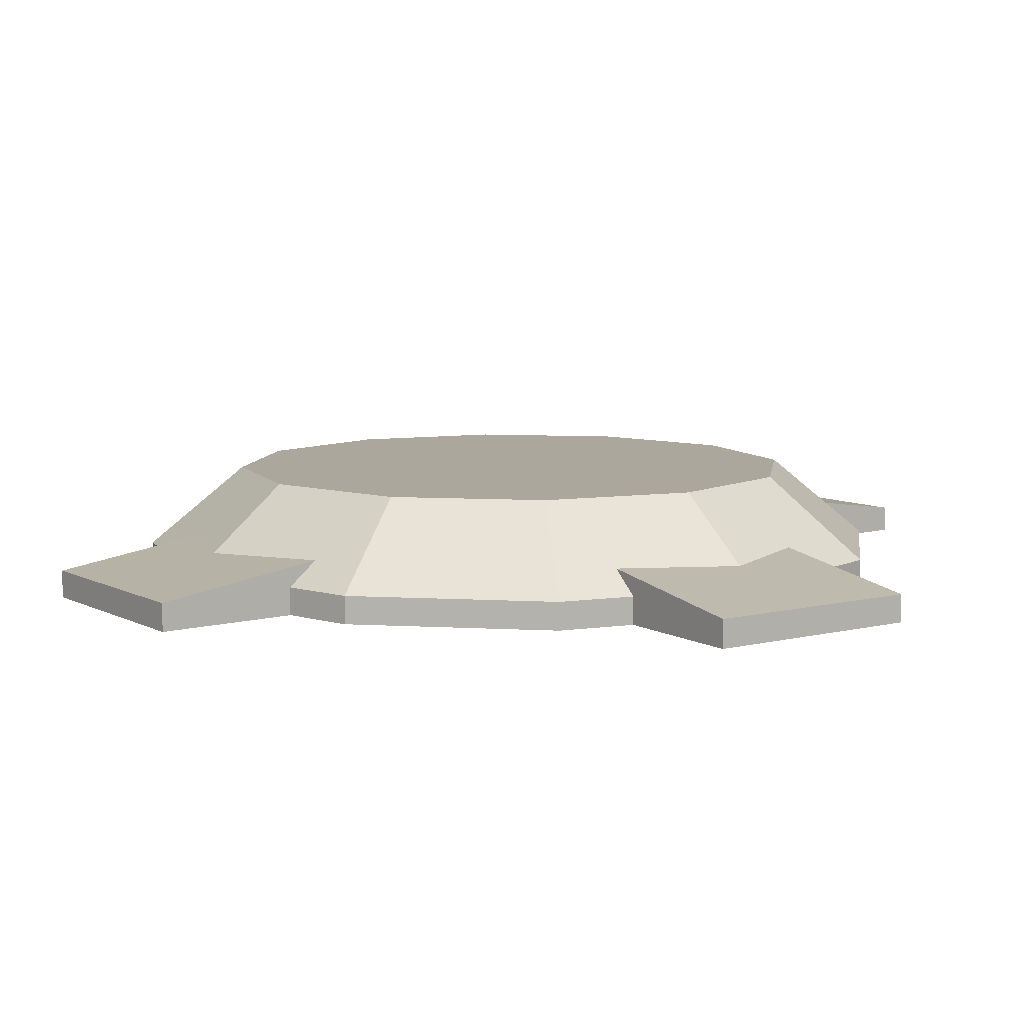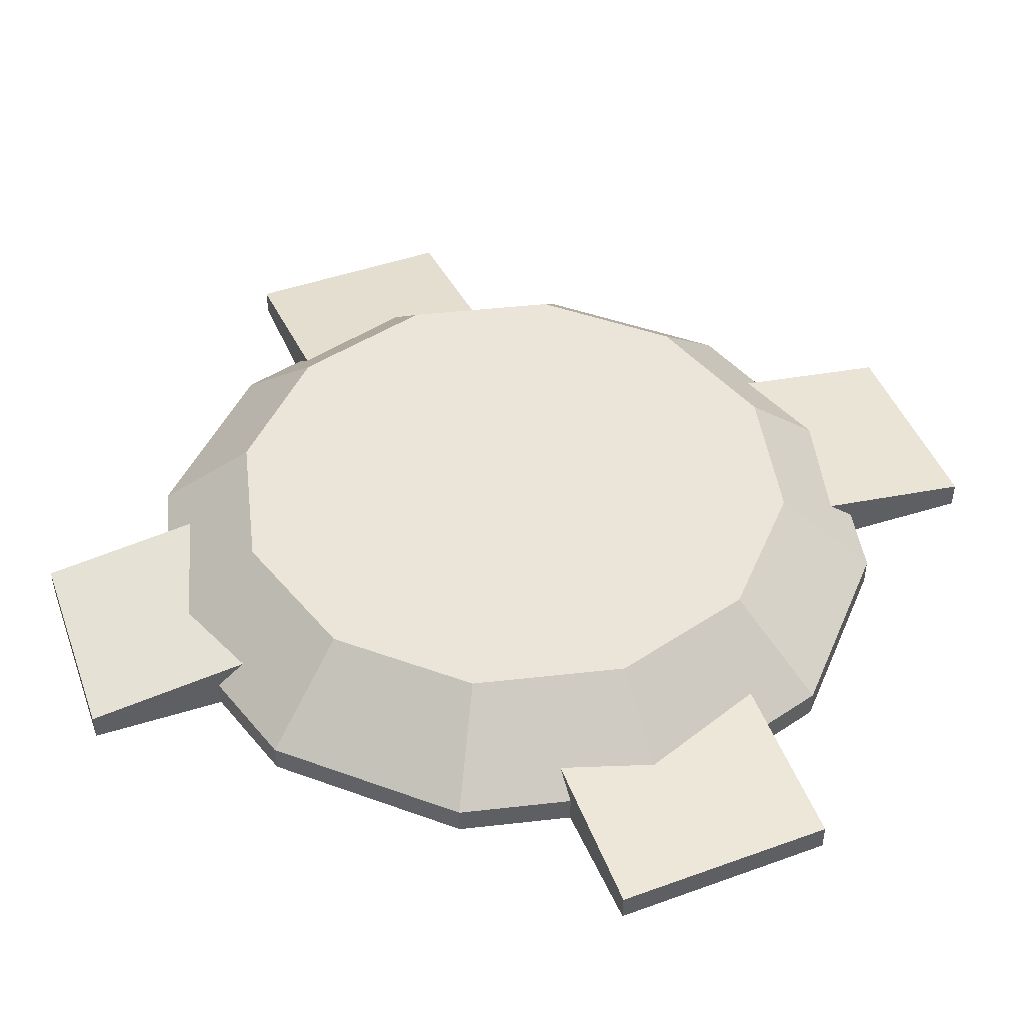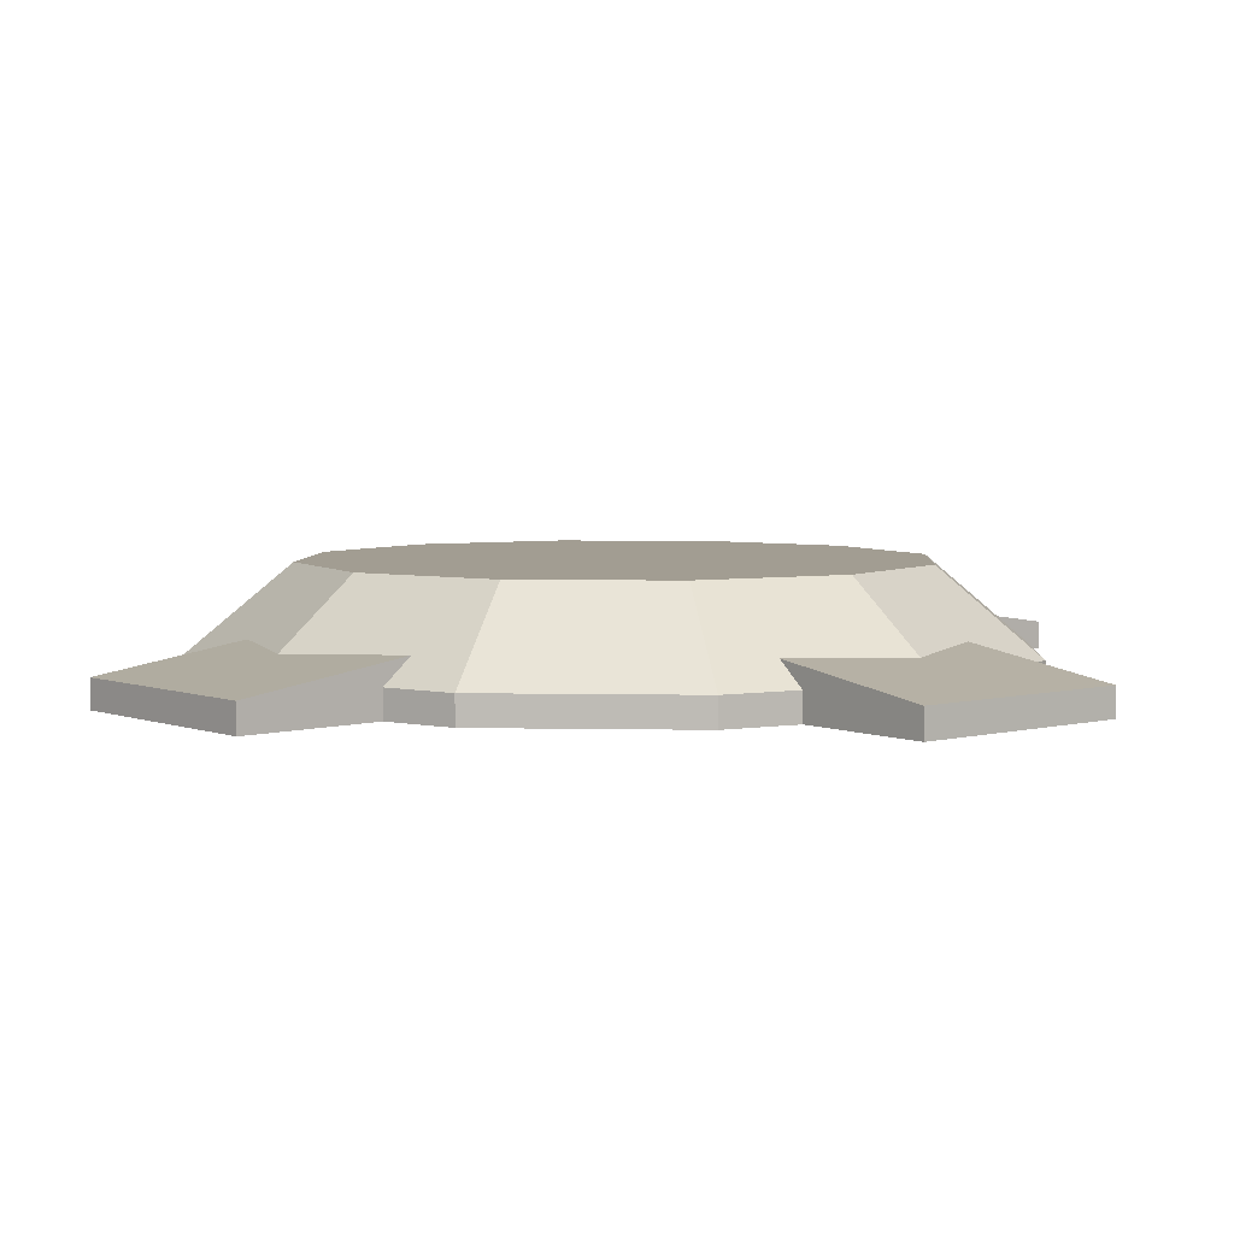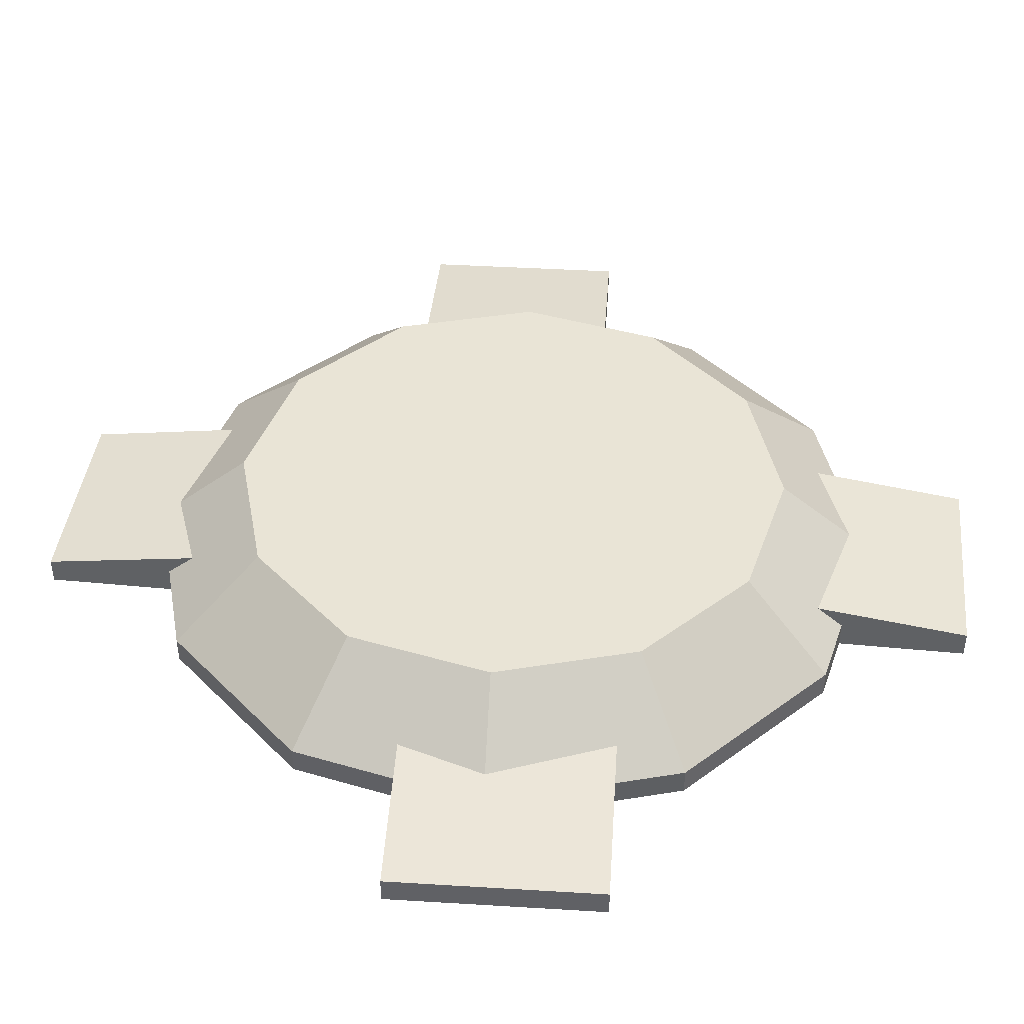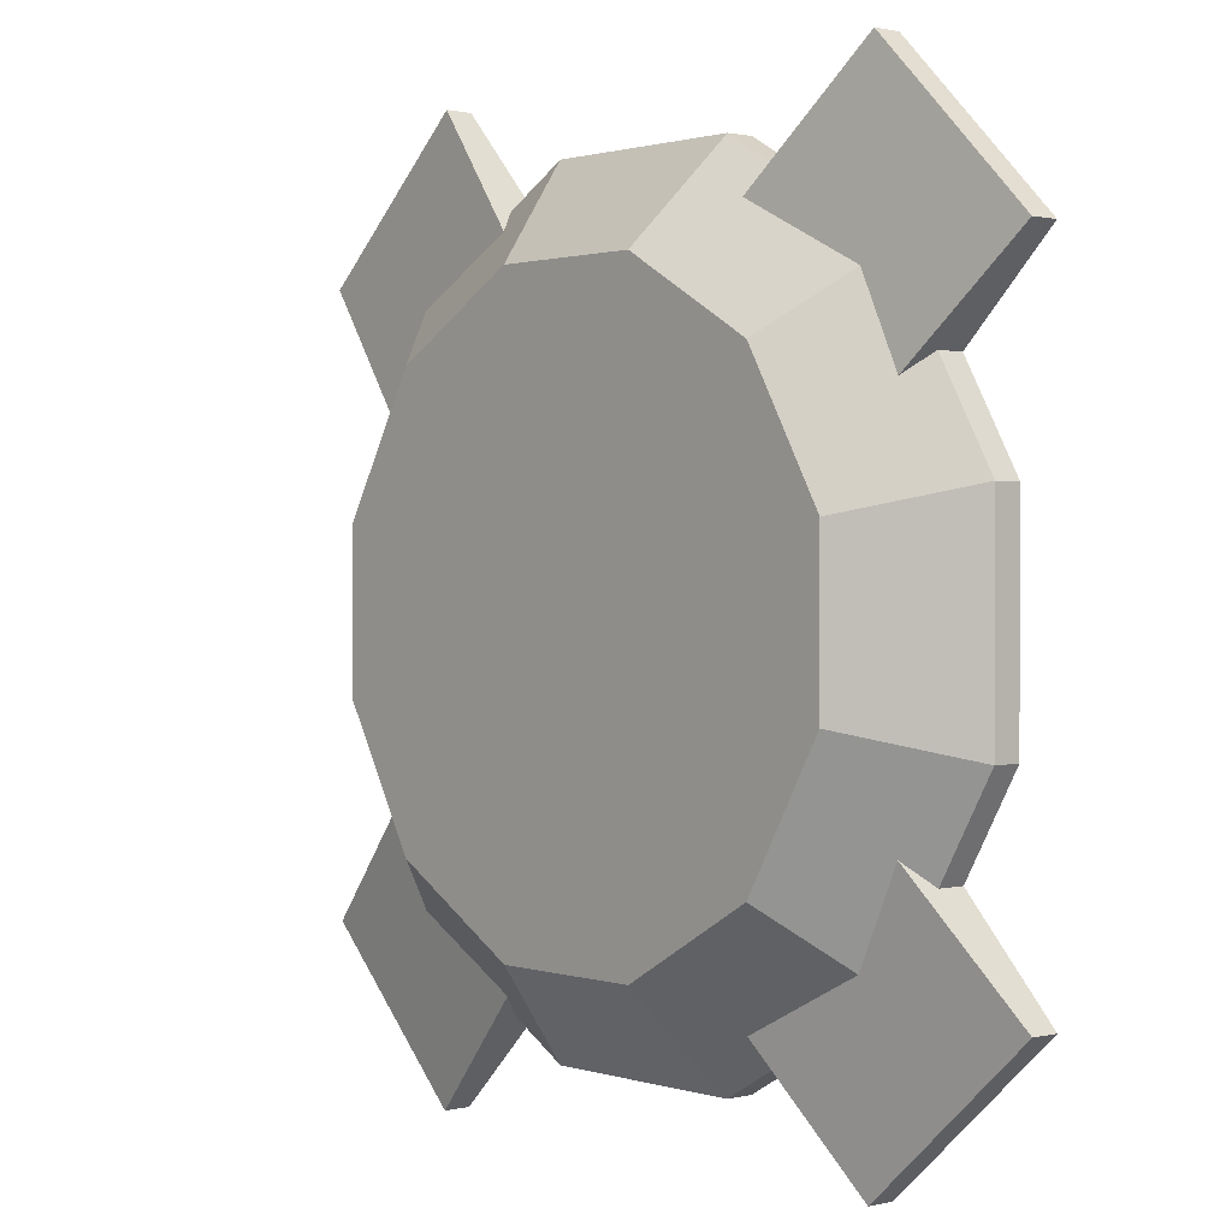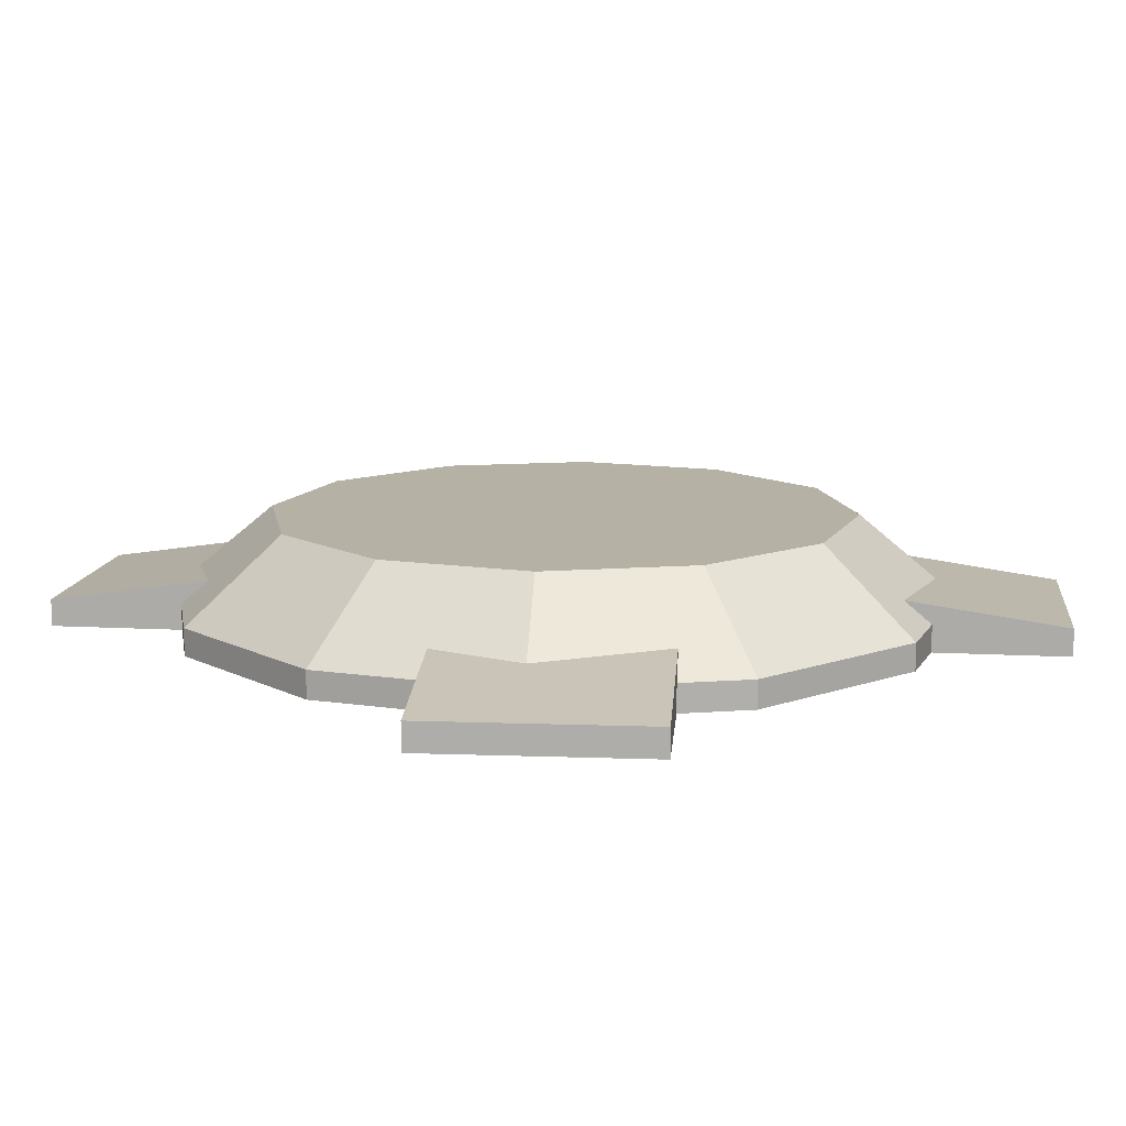
<metadata>
{"format":"obj","ext":"obj","renderer":"f3d","projection":"perspective","resolution":1024,"background":"white","views":[{"elev":8.3,"azim":-171.4,"up":"+Y"},{"elev":45.4,"azim":112.6,"up":"+Y"},{"elev":4.9,"azim":3.6,"up":"+Y"},{"elev":42.4,"azim":139.1,"up":"+Y"},{"elev":1.1,"azim":-131.2,"up":"+Z"},{"elev":11.9,"azim":139.8,"up":"+Y"}]}
</metadata>
<code>
o cylinder
v 8.674e-18 0.25 8.674e-18
v 0.2345 0.0625 0.875
v 0.1758 0.25 0.6563
v 0.6405 0.0625 0.6405
v 0.4804 0.25 0.4804
v 0.875 0.0625 0.2345
v 0.6563 0.25 0.1758
v 0.875 0.0625 -0.2345
v 0.6563 0.25 -0.1758
v 0.6405 0.0625 -0.6405
v 0.4804 0.25 -0.4804
v 0.2345 0.0625 -0.875
v 0.1758 0.25 -0.6562
v -0.2345 0.0625 -0.875
v -0.1758 0.25 -0.6563
v -0.6405 0.0625 -0.6405
v -0.4804 0.25 -0.4804
v -0.875 0.0625 -0.2345
v -0.6562 0.25 -0.1758
v -0.875 0.0625 0.2345
v -0.6563 0.25 0.1758
v -0.6405 0.0625 0.6405
v -0.4804 0.25 0.4804
v -0.2345 0.0625 0.875
v -0.1758 0.25 0.6563
v 0.875 0 -0.2345
v 0.875 0 0.2345
v 2.082e-17 0 2.082e-17
v 0.6405 0 0.6405
v 0.2345 0 0.875
v -0.2345 0 0.875
v -0.6405 0 0.6405
v -0.875 0 0.2345
v -0.875 0 -0.2345
v -0.6405 0 -0.6405
v -0.2345 0 -0.875
v 0.2345 0 -0.875
v 0.6405 0 -0.6405
f 29 30 28
f 2 4 5 3
f 3 5 1
f 27 29 28
f 4 6 7 5
f 5 7 1
f 26 27 28
f 6 8 9 7
f 7 9 1
f 38 26 28
f 8 10 11 9
f 9 11 1
f 37 38 28
f 10 12 13 11
f 11 13 1
f 36 37 28
f 12 14 15 13
f 13 15 1
f 35 36 28
f 14 16 17 15
f 15 17 1
f 34 35 28
f 16 18 19 17
f 17 19 1
f 33 34 28
f 18 20 21 19
f 19 21 1
f 32 33 28
f 20 22 23 21
f 21 23 1
f 31 32 28
f 22 24 25 23
f 23 25 1
f 30 31 28
f 24 2 3 25
f 25 3 1
f 27 26 8 6
f 29 27 6 4
f 30 29 4 2
f 31 30 2 24
f 32 31 24 22
f 33 32 22 20
f 34 33 20 18
f 35 34 18 16
f 36 35 16 14
f 37 36 14 12
f 26 38 10 8
f 38 37 12 10
o cuboid
v 0.9527 0.0625 -0.6616
v 0.5991 0.0625 -1.015
v 0.9527 0 -0.6616
v 0.5991 0 -1.015
v 0.6433 0.125 -0.3523
v 0.2898 0.125 -0.7058
v 0.6433 0 -0.3523
v 0.2898 0 -0.7058
f 40 39 41 42
f 45 43 44 46
f 43 39 40 44
f 42 41 45 46
f 41 39 43 45
f 44 40 42 46
o cuboid
v 0.5896 0.0625 1.012
v 0.9582 0.0625 0.674
v 0.5896 0 1.012
v 0.9582 0 0.674
v 0.294 0.125 0.6892
v 0.6627 0.125 0.3514
v 0.294 0 0.6892
v 0.6627 0 0.3514
f 48 47 49 50
f 53 51 52 54
f 51 47 48 52
f 50 49 53 54
f 49 47 51 53
f 52 48 50 54
o cuboid
v -0.9527 0.0625 0.6616
v -0.5991 0.0625 1.015
v -0.9527 0 0.6616
v -0.5991 0 1.015
v -0.6433 0.125 0.3523
v -0.2898 0.125 0.7058
v -0.6433 0 0.3523
v -0.2898 0 0.7058
f 56 55 57 58
f 61 59 60 62
f 59 55 56 60
f 58 57 61 62
f 57 55 59 61
f 60 56 58 62
o cuboid
v -0.5896 0.0625 -1.012
v -0.9582 0.0625 -0.674
v -0.5896 0 -1.012
v -0.9582 0 -0.674
v -0.294 0.125 -0.6892
v -0.6627 0.125 -0.3514
v -0.294 0 -0.6892
v -0.6627 0 -0.3514
f 64 63 65 66
f 69 67 68 70
f 67 63 64 68
f 66 65 69 70
f 65 63 67 69
f 68 64 66 70

</code>
